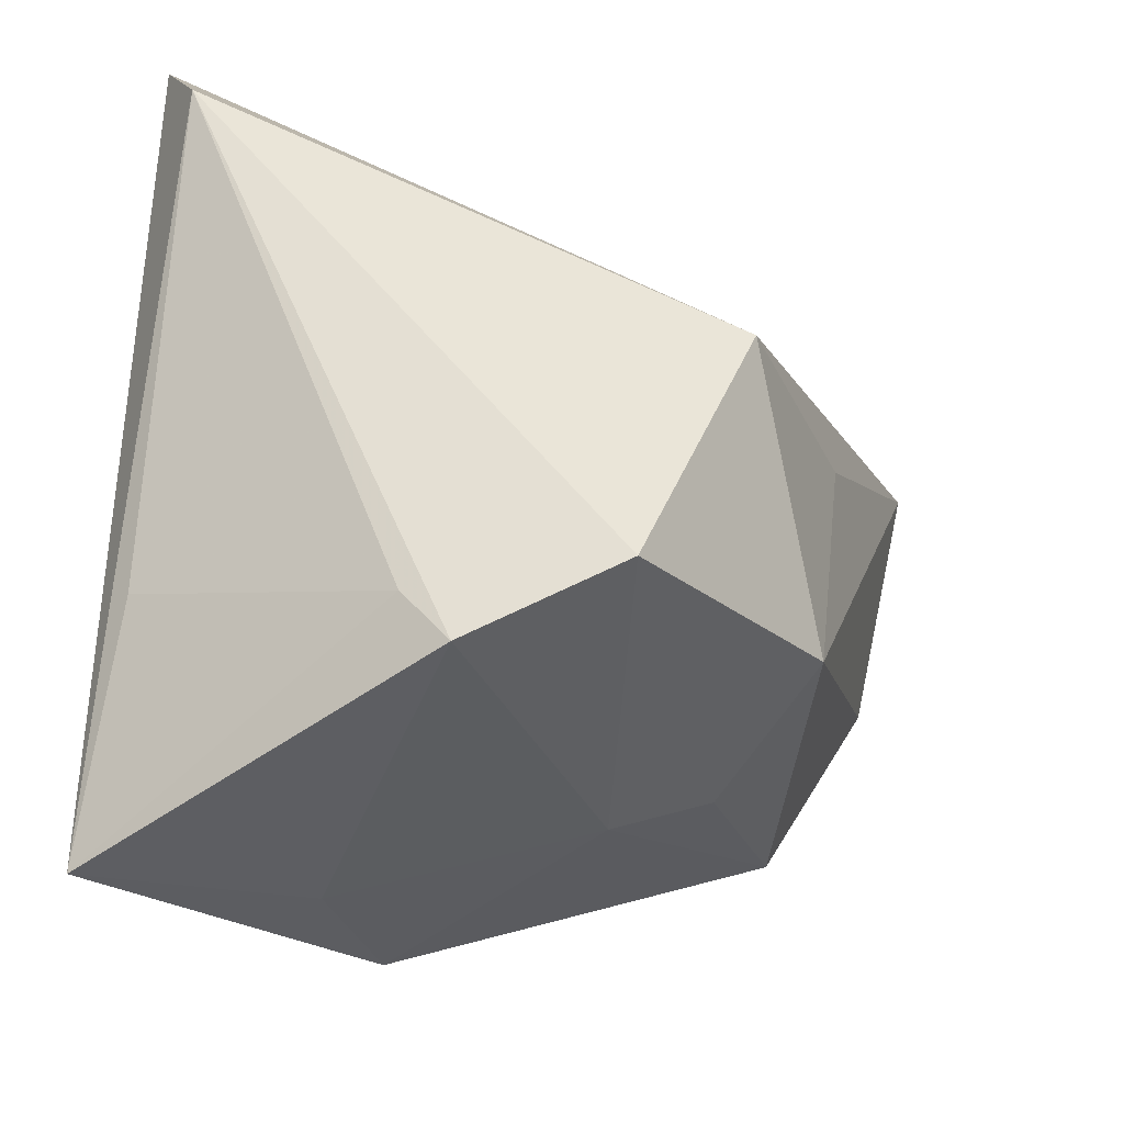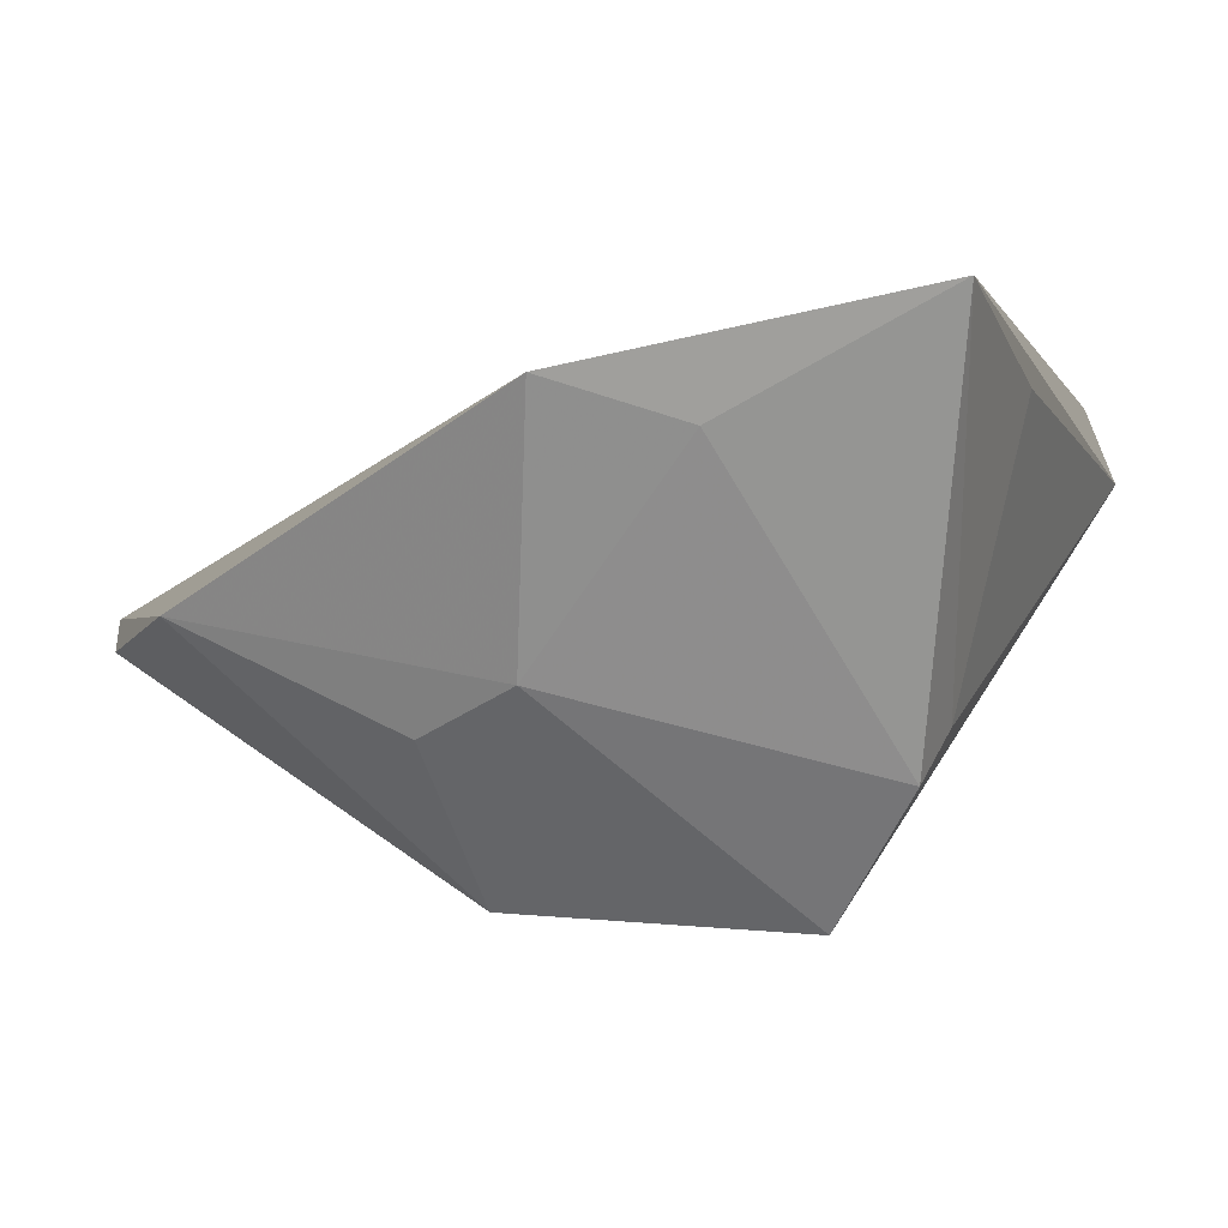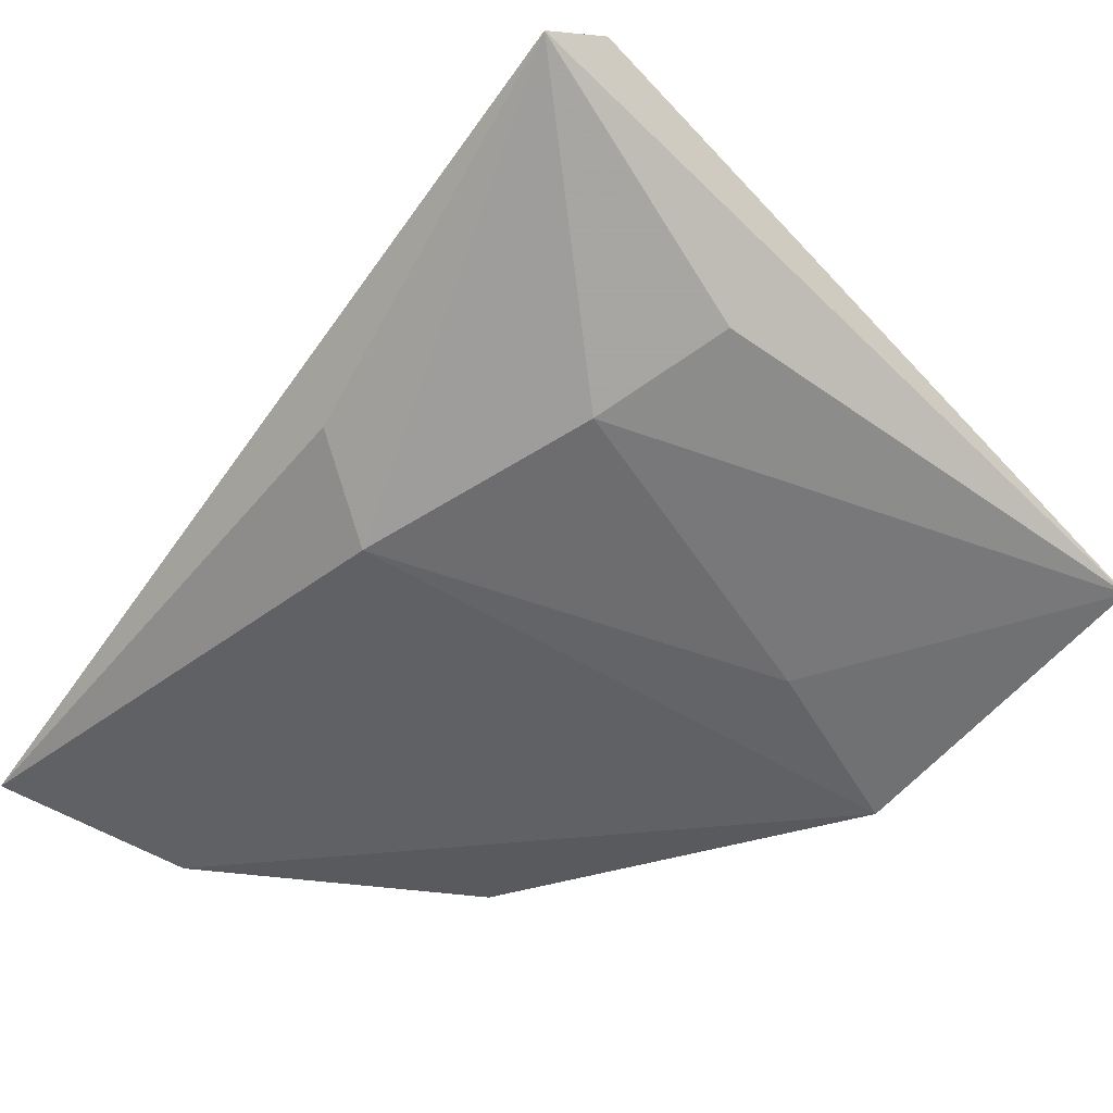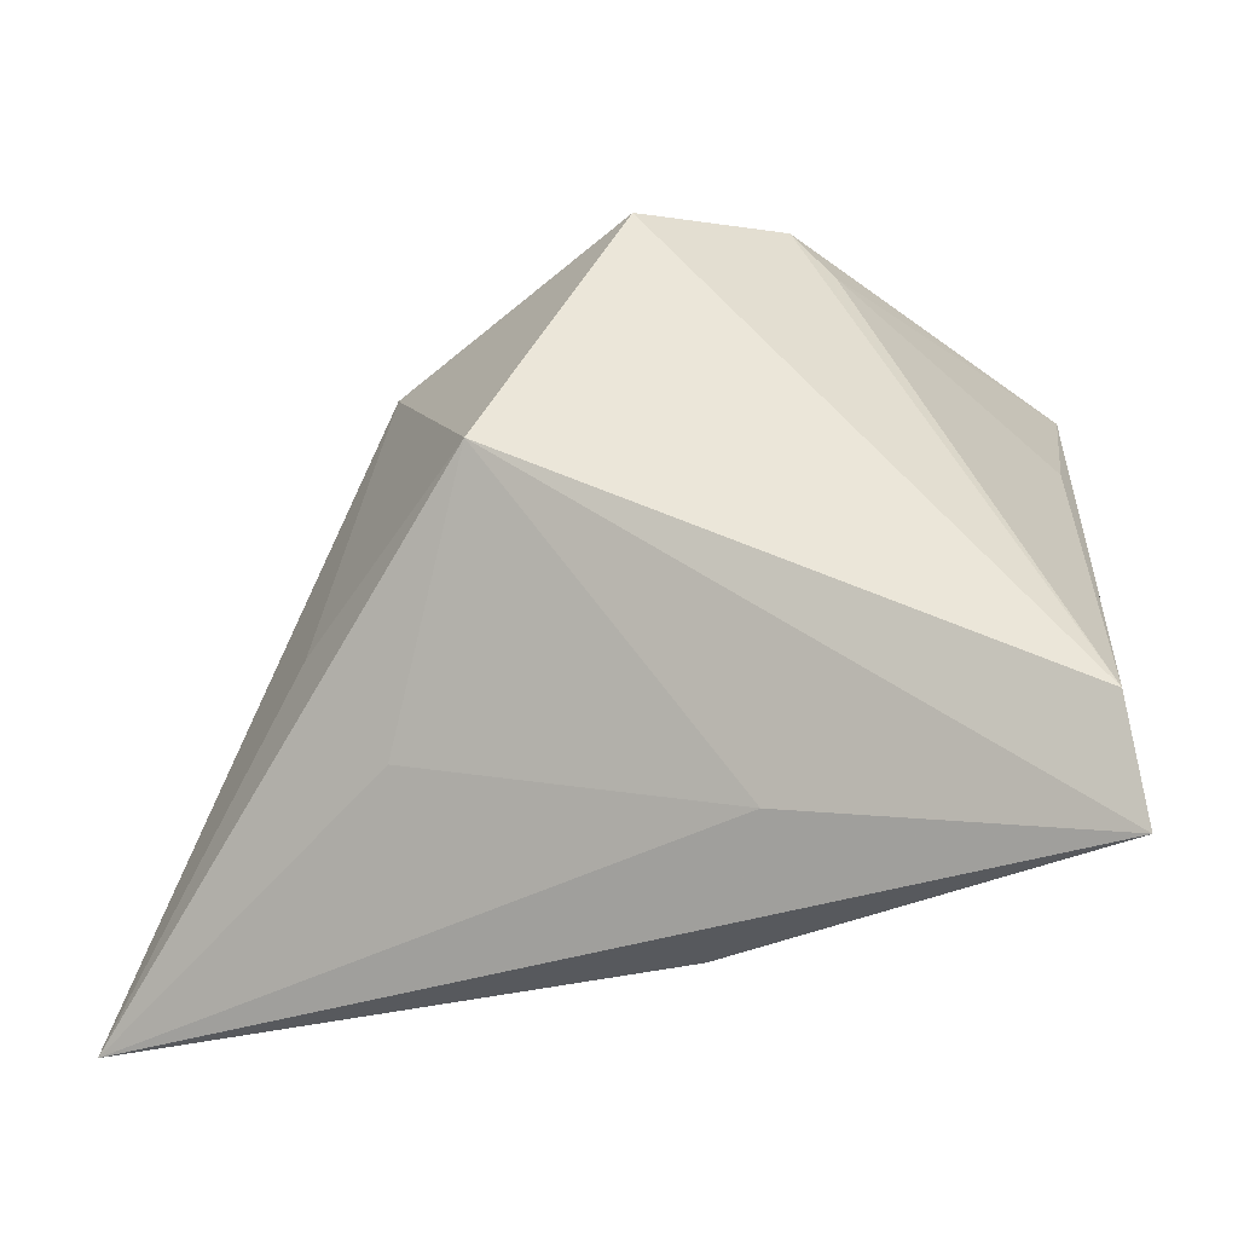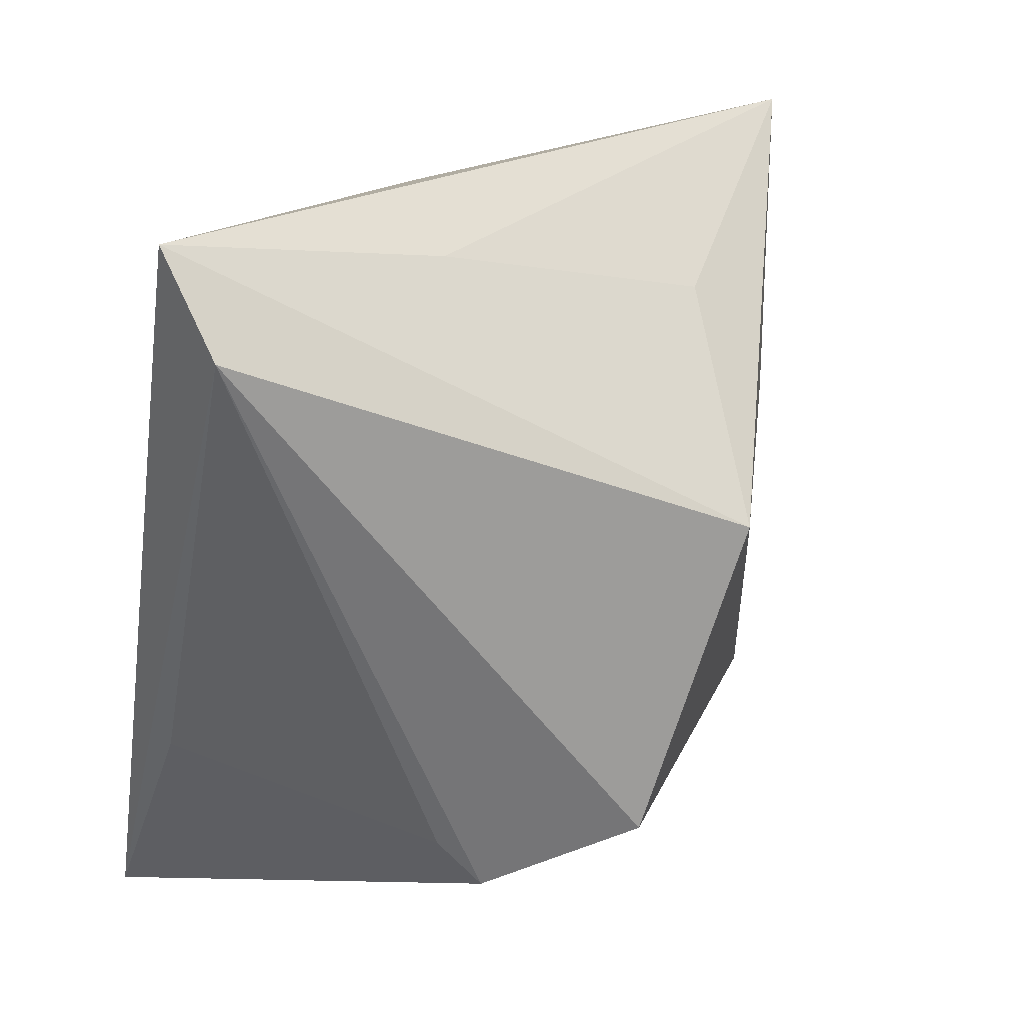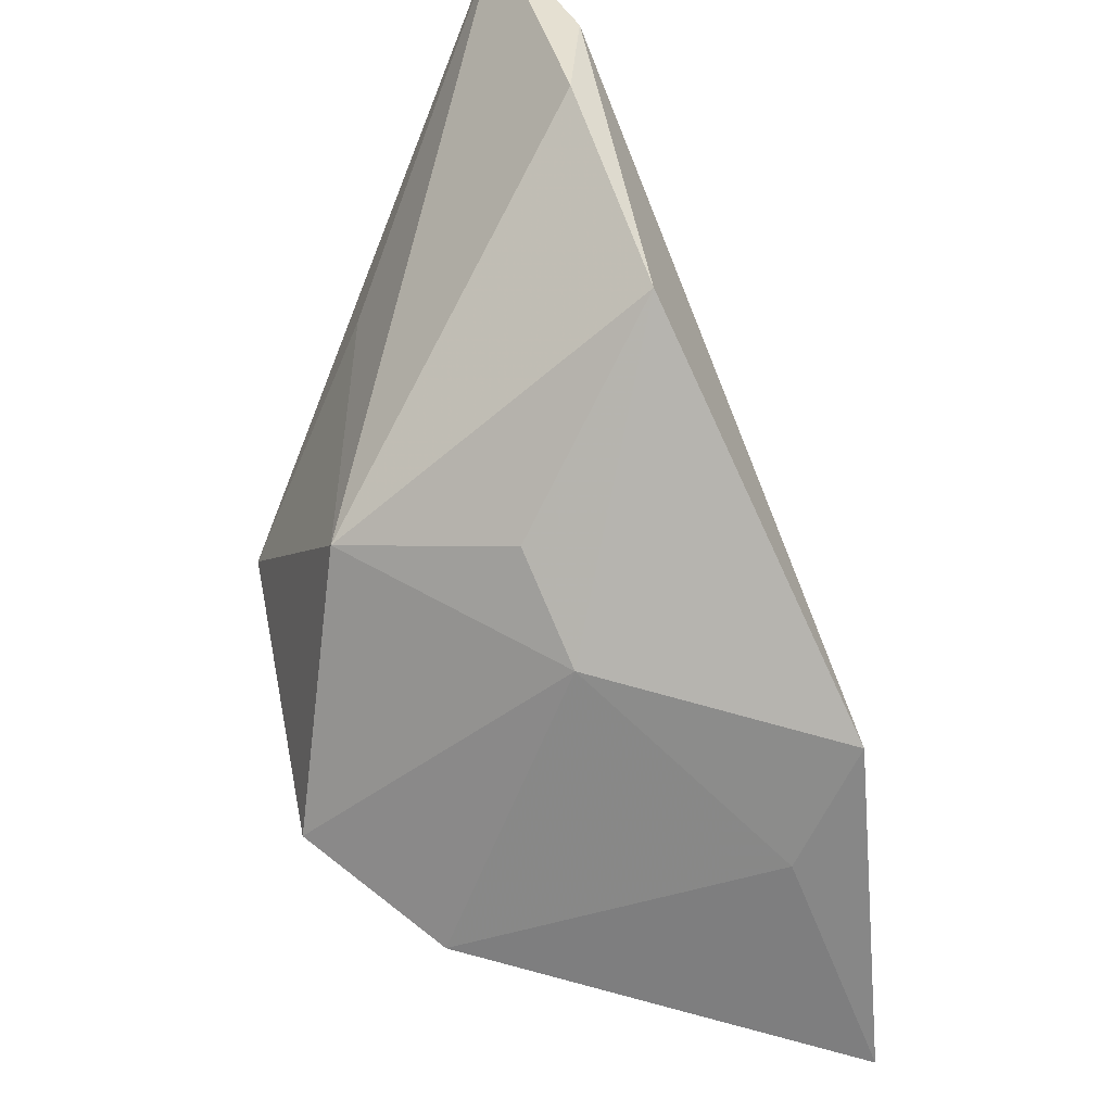
<metadata>
{"format":"obj","ext":"obj","renderer":"f3d","projection":"perspective","resolution":1024,"background":"white","views":[{"elev":-43.6,"azim":-11.4,"up":"+Y"},{"elev":-77.1,"azim":-138.6,"up":"+Y"},{"elev":-25.6,"azim":-129.6,"up":"+Z"},{"elev":48.5,"azim":-175.2,"up":"+Z"},{"elev":19.2,"azim":-25.6,"up":"+Y"},{"elev":-54.2,"azim":122.9,"up":"+Y"}]}
</metadata>
<code>
v 0.005112 -0.02769 0.02736
v -0.01584 -0.01577 -0.01879
v -0.03803 -0.01909 0.004198
v 0.04411 0.007045 -0.02898
v -0.01051 0.0321 0.01388
v -0.03893 0.02783 0.02736
v 0.01738 0.003816 0.02736
v 0.02763 -0.01968 0.008409
v 0.05024 0.03782 -0.02397
v -0.03745 0.01186 0.002569
v 0.0227 0.02374 0.005774
v -0.003051 0.02863 -0.01281
v -0.02599 0.01889 -0.004636
v -0.00667 0.03619 -0.003438
v 0.009883 -0.03056 -0.007274
v -0.008656 -0.03553 -0.02665
v -0.01463 -0.02857 0.01987
v -0.0399 -0.04108 -0.01006
v 0.04466 0.0179 -0.03045
v 0.03235 -0.01493 -0.03014
v 0.02083 -0.02465 -0.008461
v -0.04178 0.03782 0.0214
v 0.0323 0.01111 0.004349
v -0.009915 -0.03414 0.02041
v -0.01628 -0.03722 -0.01458
f 8 1 15
f 9 8 4
f 8 20 4
f 10 13 18
f 13 10 22
f 18 6 22
f 22 10 18
f 24 1 6
f 24 15 1
f 7 1 8
f 6 1 7
f 7 22 6
f 21 20 8
f 8 15 21
f 21 15 20
f 9 4 19
f 19 4 20
f 13 22 12
f 9 19 12
f 3 6 18
f 25 24 18
f 15 24 25
f 23 8 9
f 9 7 23
f 23 7 8
f 9 22 5
f 22 7 5
f 16 19 20
f 16 12 19
f 16 25 18
f 20 15 16
f 15 25 16
f 14 22 9
f 9 12 14
f 14 12 22
f 17 24 6
f 6 3 17
f 18 24 17
f 17 3 18
f 11 7 9
f 9 5 11
f 11 5 7
f 13 12 2
f 12 16 2
f 18 13 2
f 2 16 18

</code>
